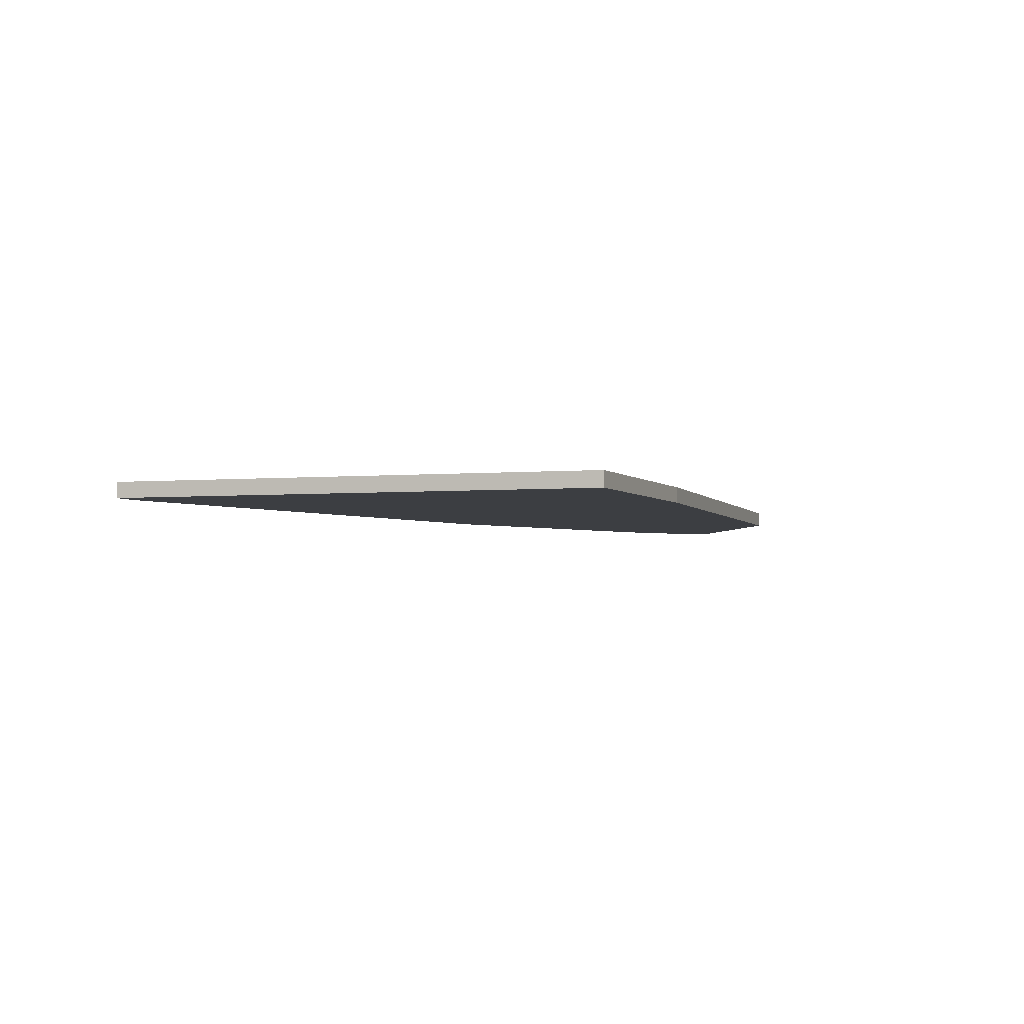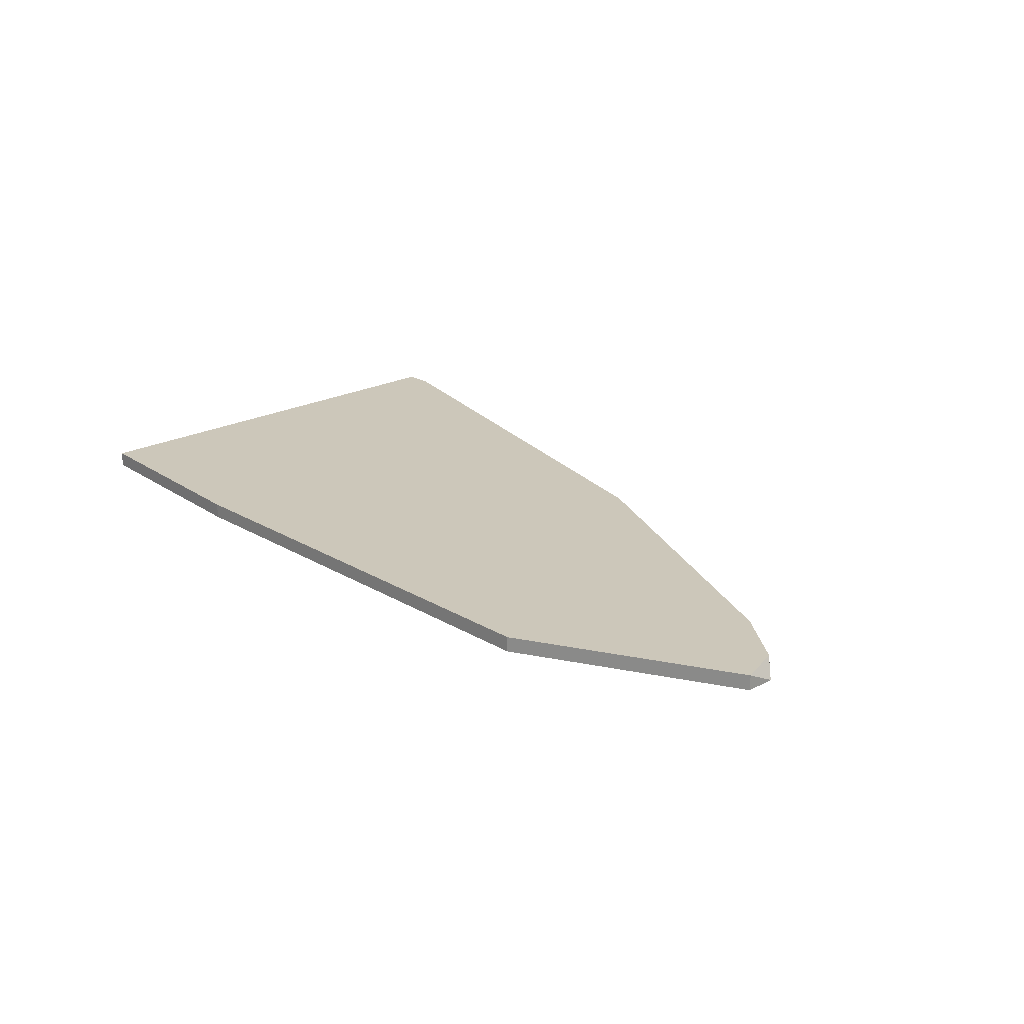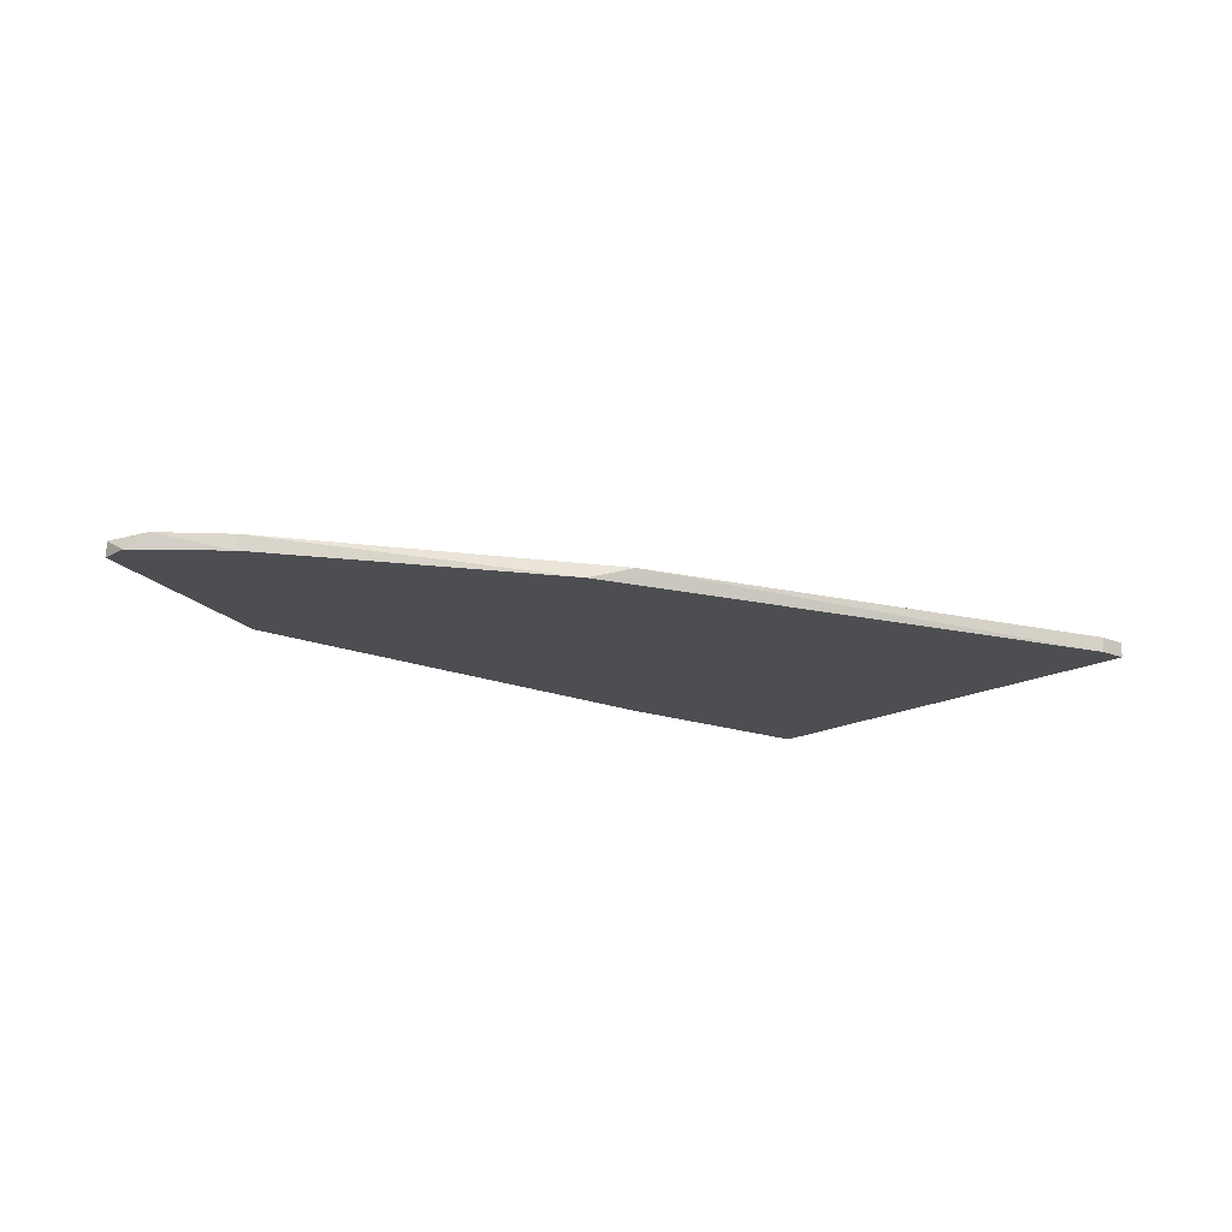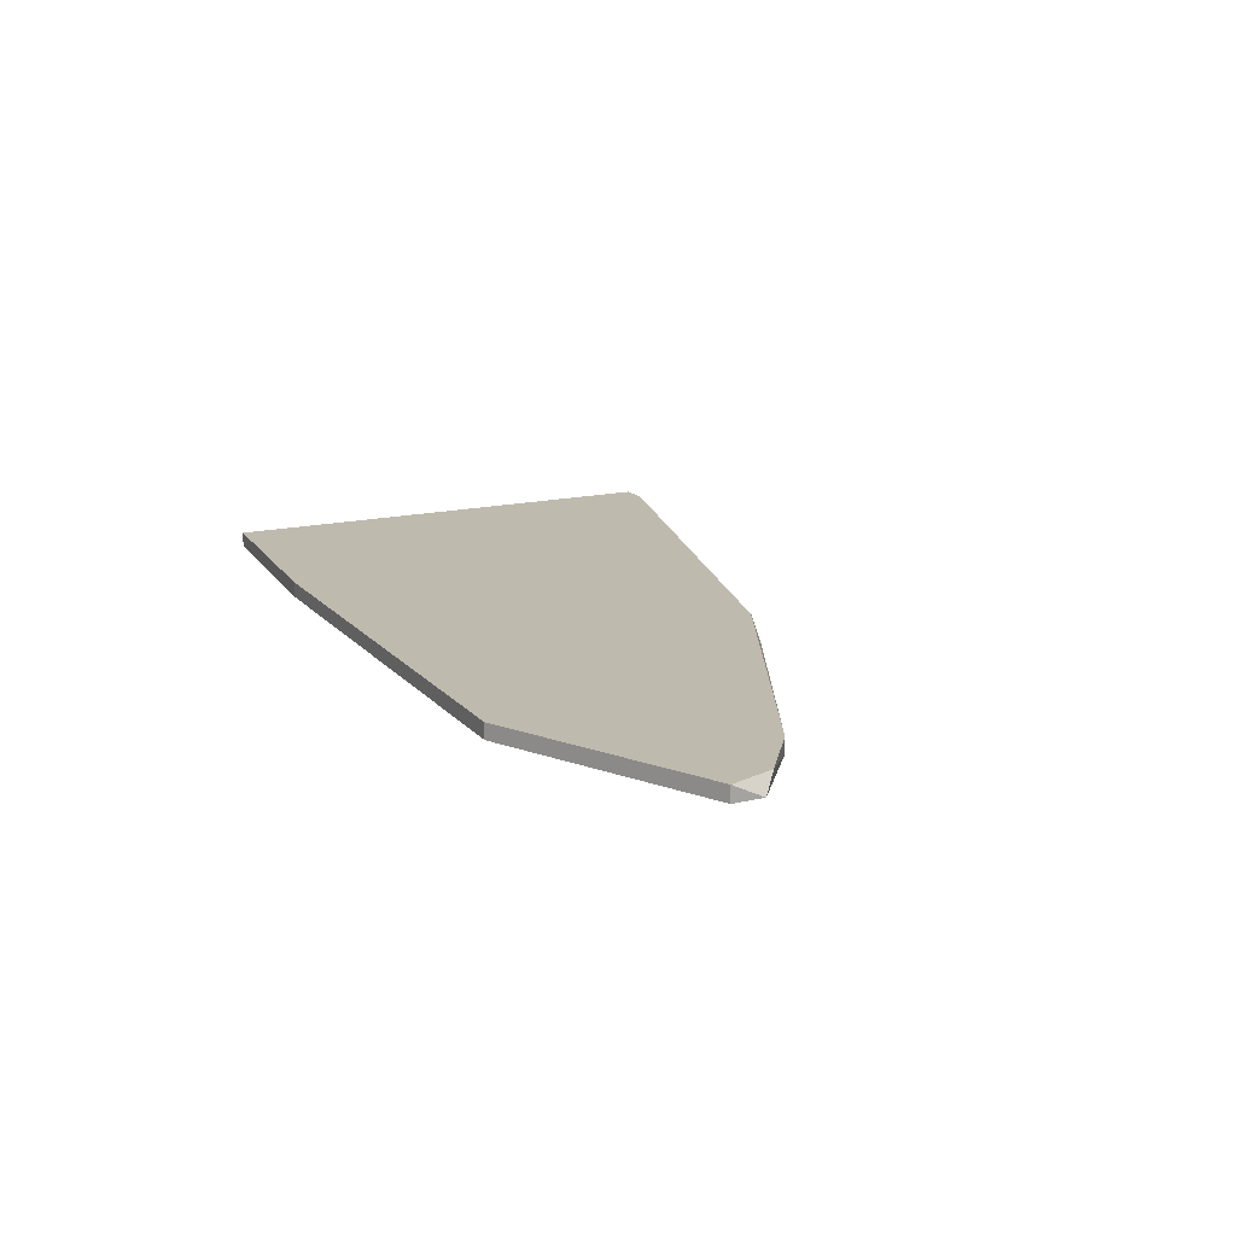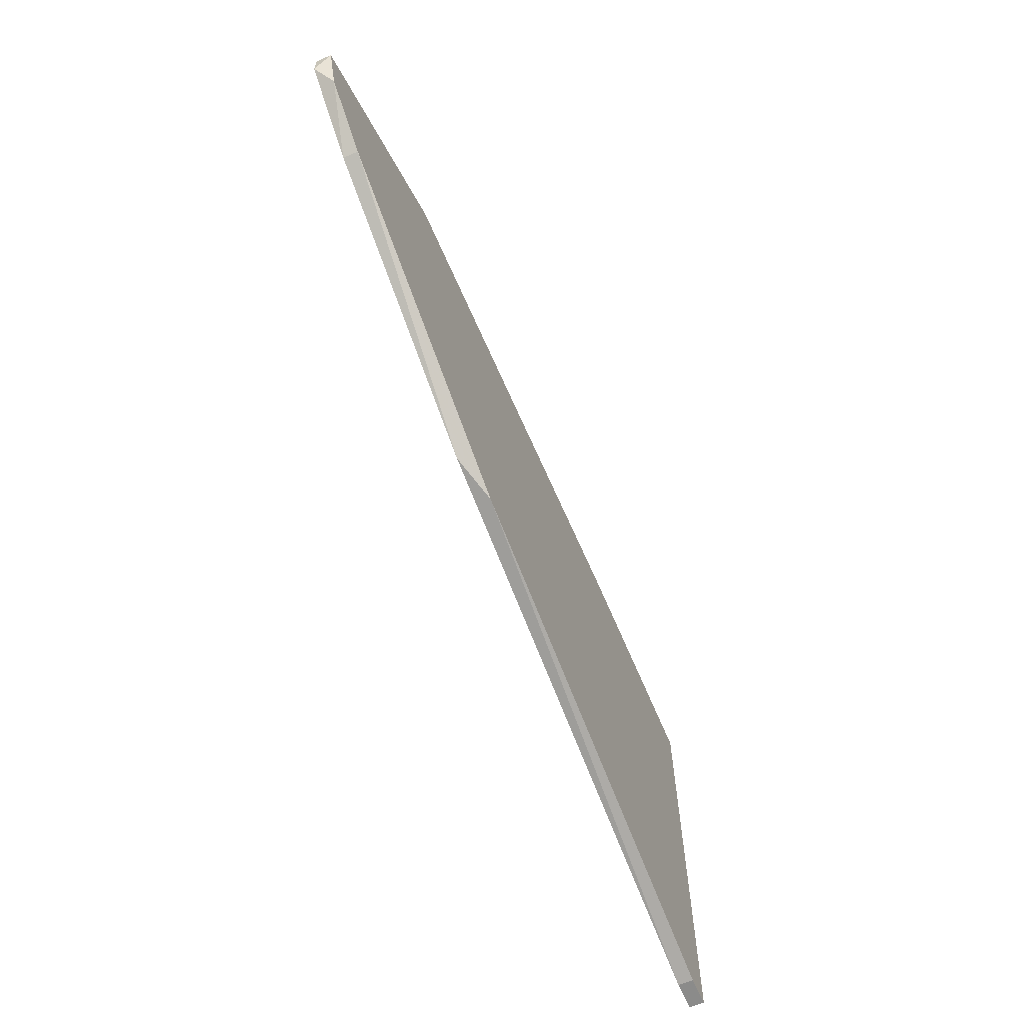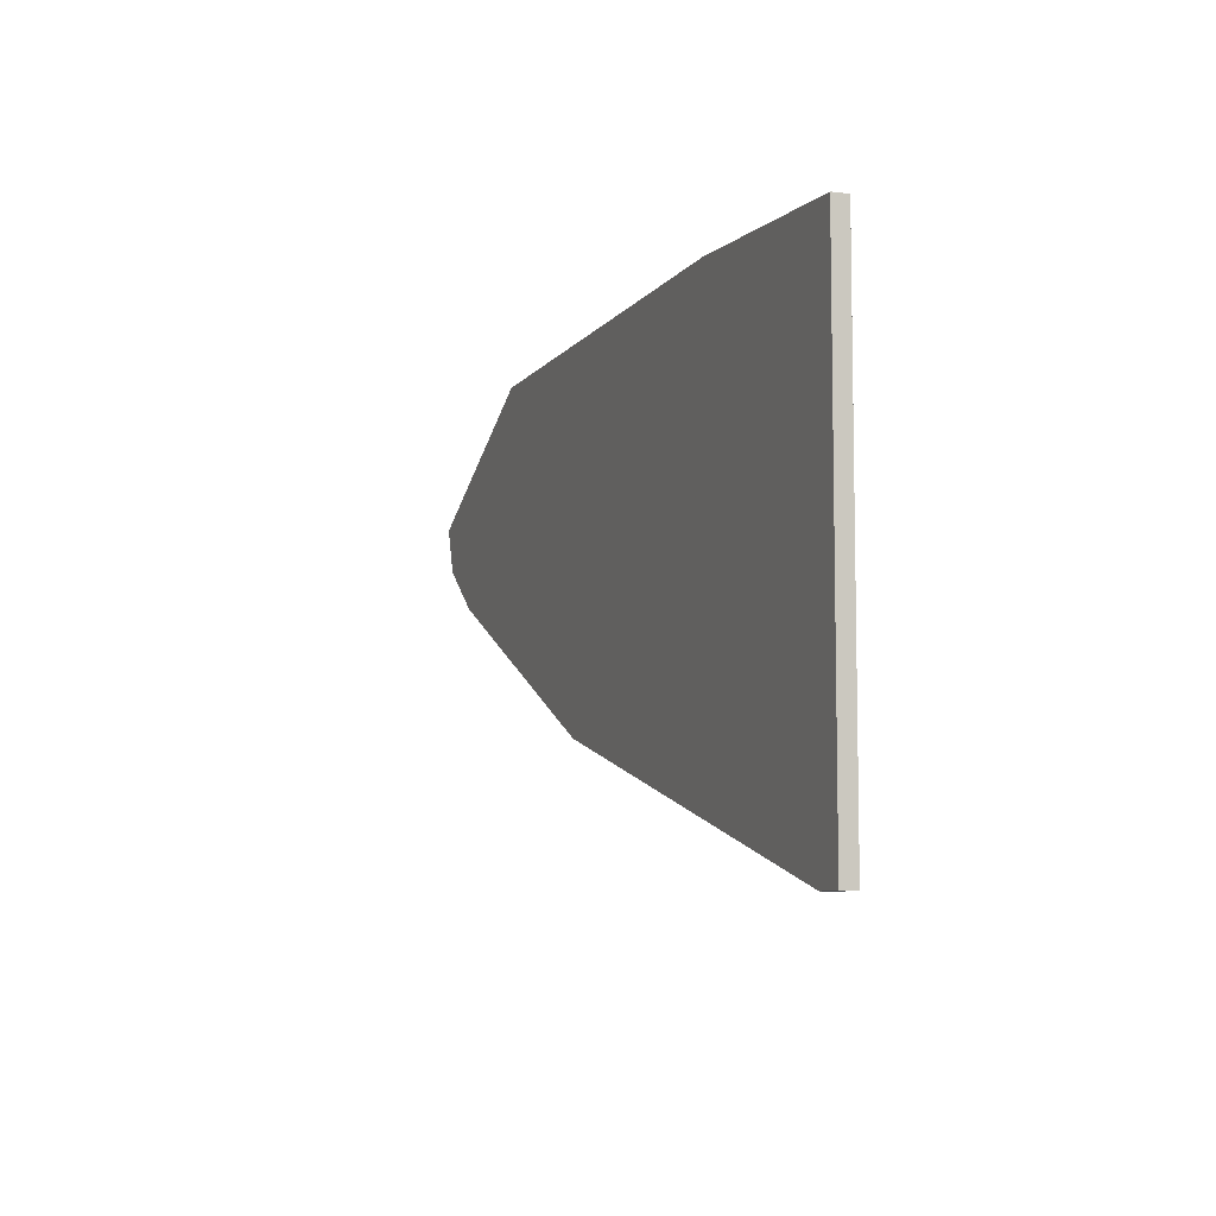
<metadata>
{"format":"obj","ext":"obj","renderer":"f3d","projection":"perspective","resolution":1024,"background":"white","views":[{"elev":-3.2,"azim":-72.6,"up":"+Y"},{"elev":21.4,"azim":46.6,"up":"+Y"},{"elev":-16.7,"azim":139.1,"up":"+Y"},{"elev":15.8,"azim":63.7,"up":"+Y"},{"elev":-63.7,"azim":113.3,"up":"+Z"},{"elev":-7.4,"azim":-109.9,"up":"+Z"}]}
</metadata>
<code>
v -0.02958 -0.008743 0.006731
v -0.04325 -0.009794 0.01724
v -0.04325 -0.008743 0.01724
v -0.05586 -0.008743 -0.006928
v -0.07687 -0.009794 0.01724
v -0.07687 -0.008743 0.01724
v -0.03378 -0.009794 0.003577
v -0.03378 -0.008743 0.003577
v -0.02852 -0.009794 0.009885
v -0.02852 -0.009794 0.007781
v -0.02852 -0.008743 0.009885
v -0.09054 -0.009794 -0.01639
v -0.09054 -0.008743 -0.01639
v -0.0527 -0.009794 -0.005878
v -0.09265 -0.009794 0.01619
v -0.09265 -0.009794 -0.01639
v -0.09265 -0.008743 0.01619
v -0.09265 -0.008743 -0.01639
f 4 12 13
f 18 16 15
f 15 16 10
f 1 18 17
f 18 15 17
f 1 17 3
f 10 16 14
f 15 10 2
f 18 1 4
f 10 1 11
f 1 3 11
f 3 2 11
f 17 15 5
f 15 2 5
f 2 3 5
f 4 1 8
f 14 4 8
f 16 18 12
f 14 16 12
f 4 14 12
f 3 17 6
f 17 5 6
f 5 3 6
f 2 10 9
f 10 11 9
f 11 2 9
f 1 10 7
f 10 14 7
f 8 1 7
f 14 8 7
f 18 4 13
f 12 18 13

</code>
